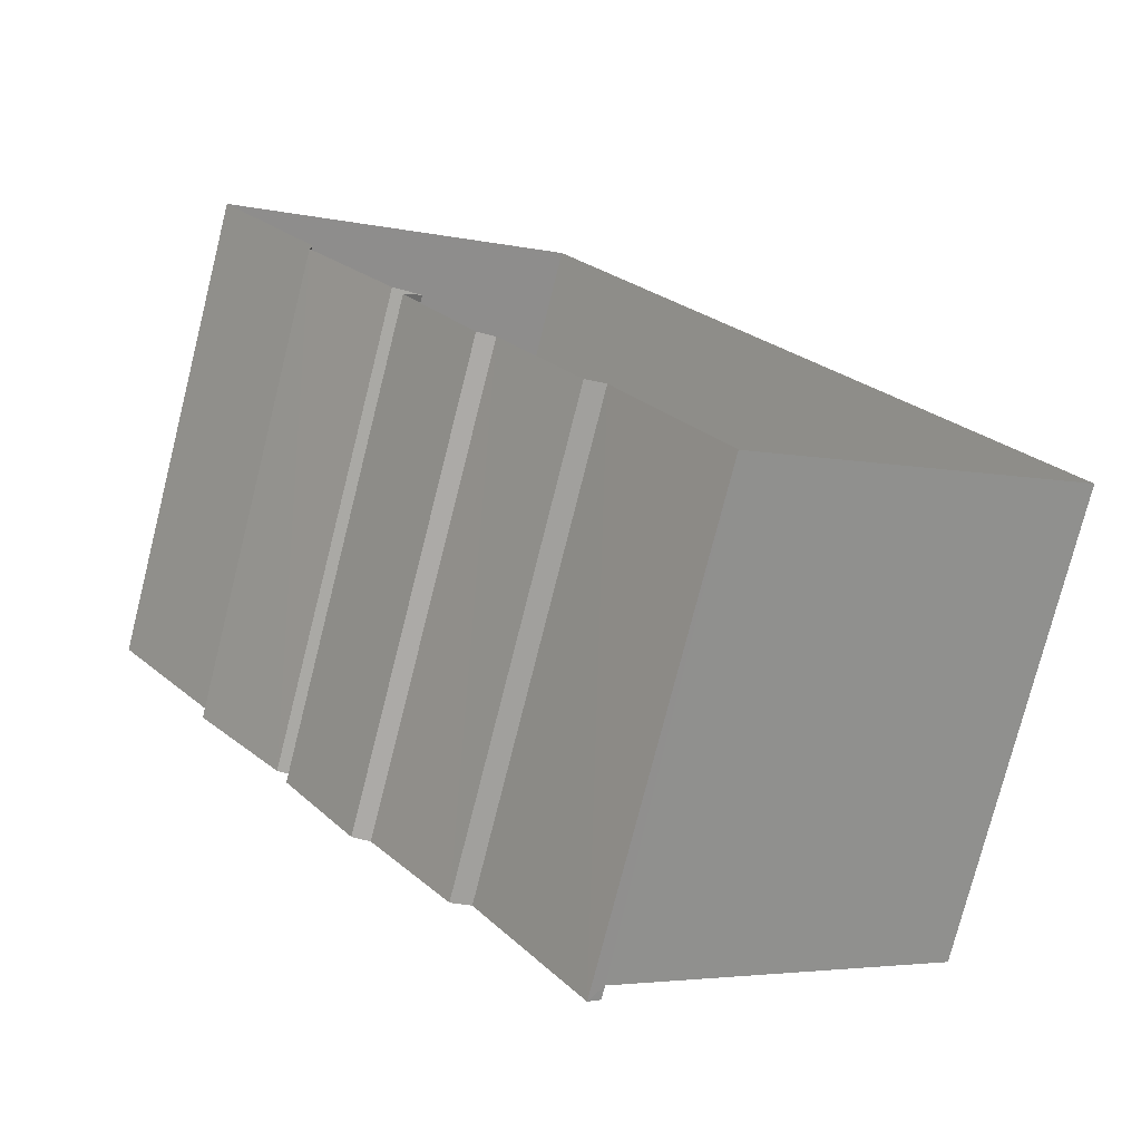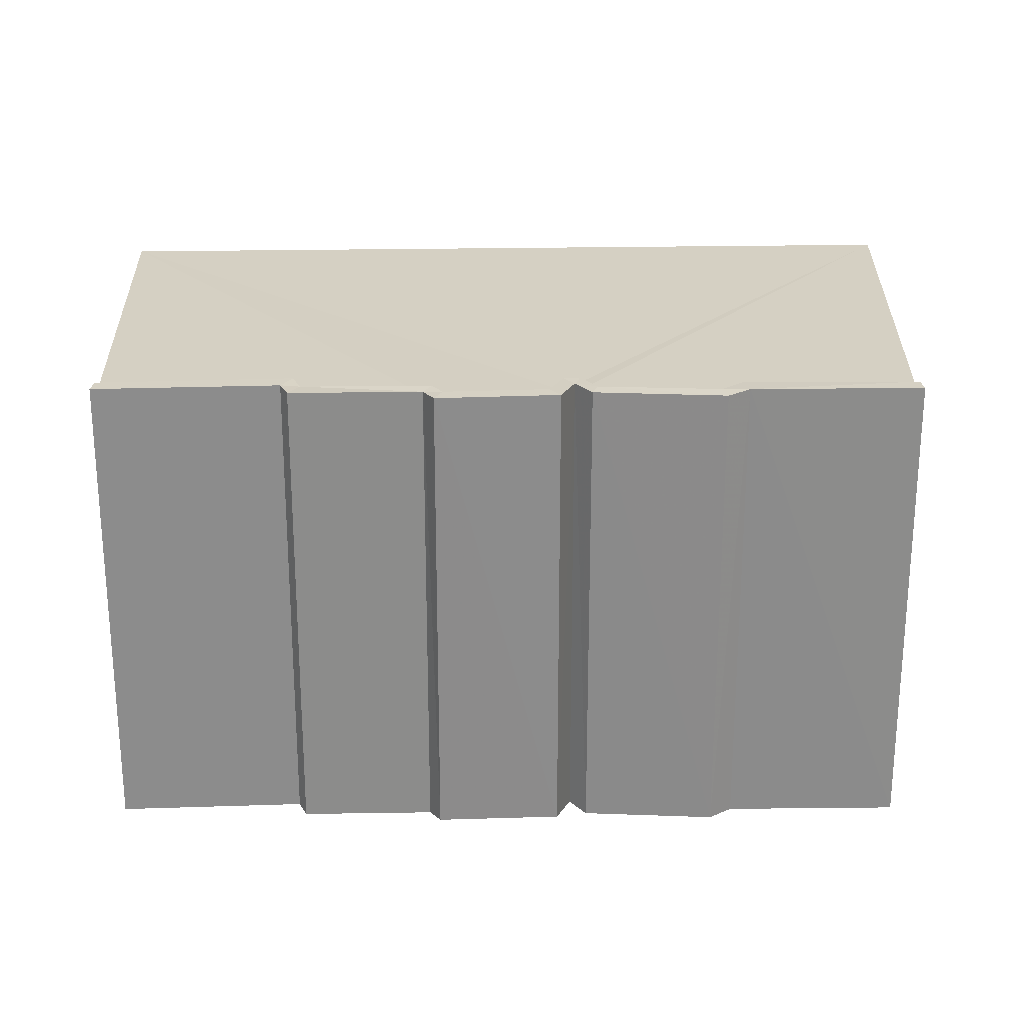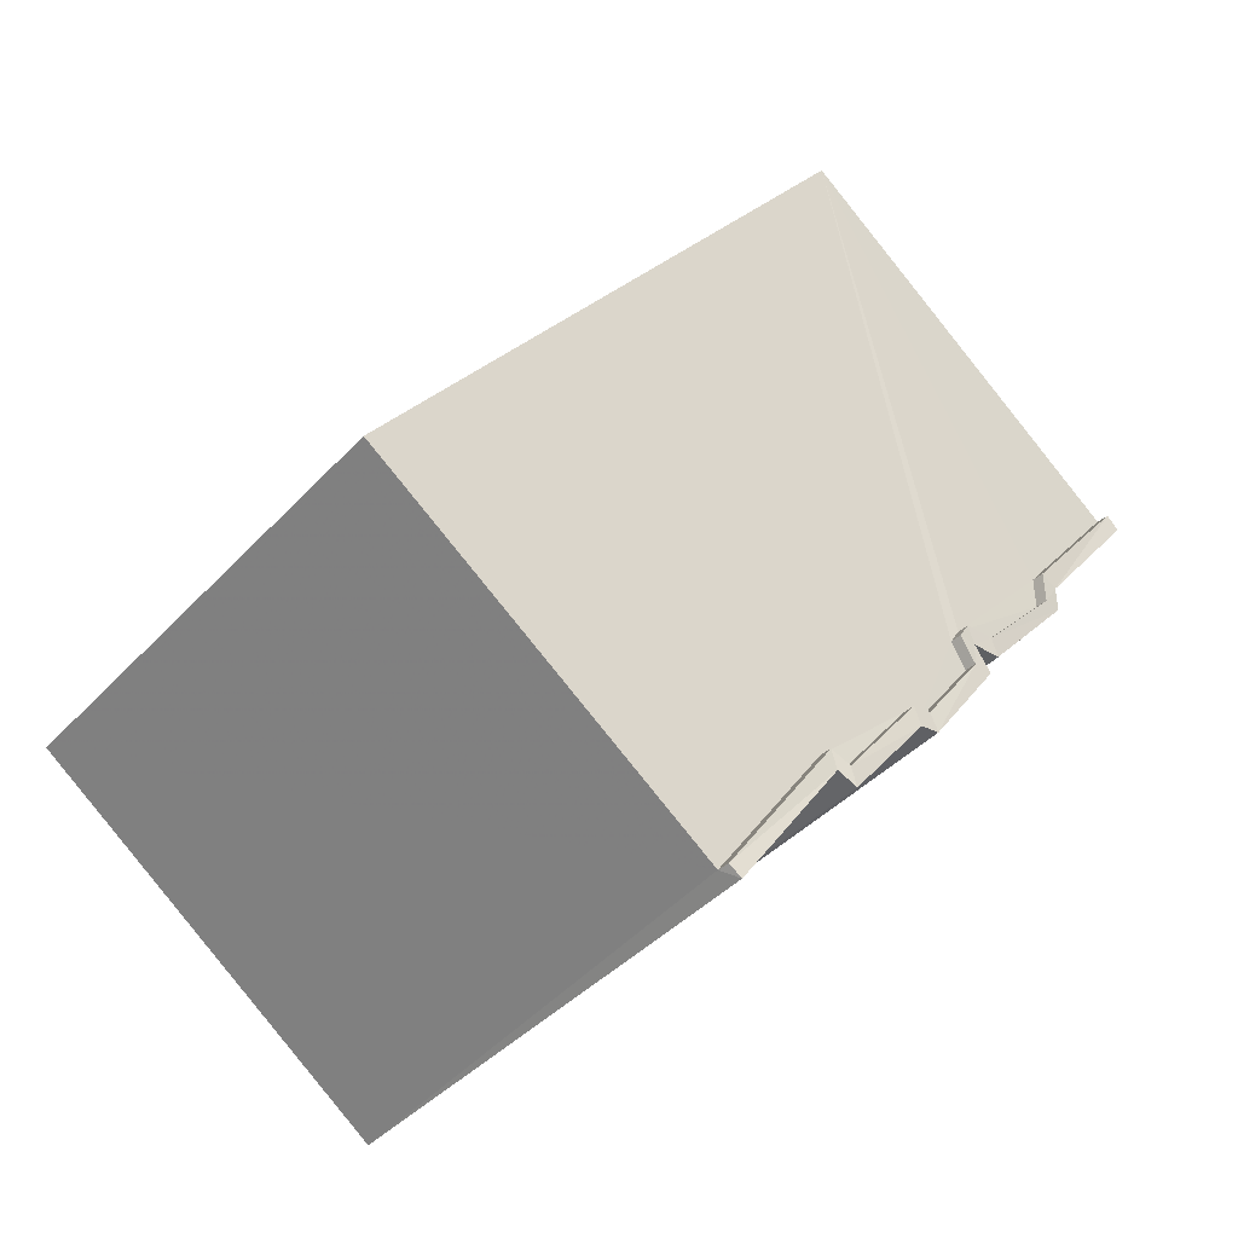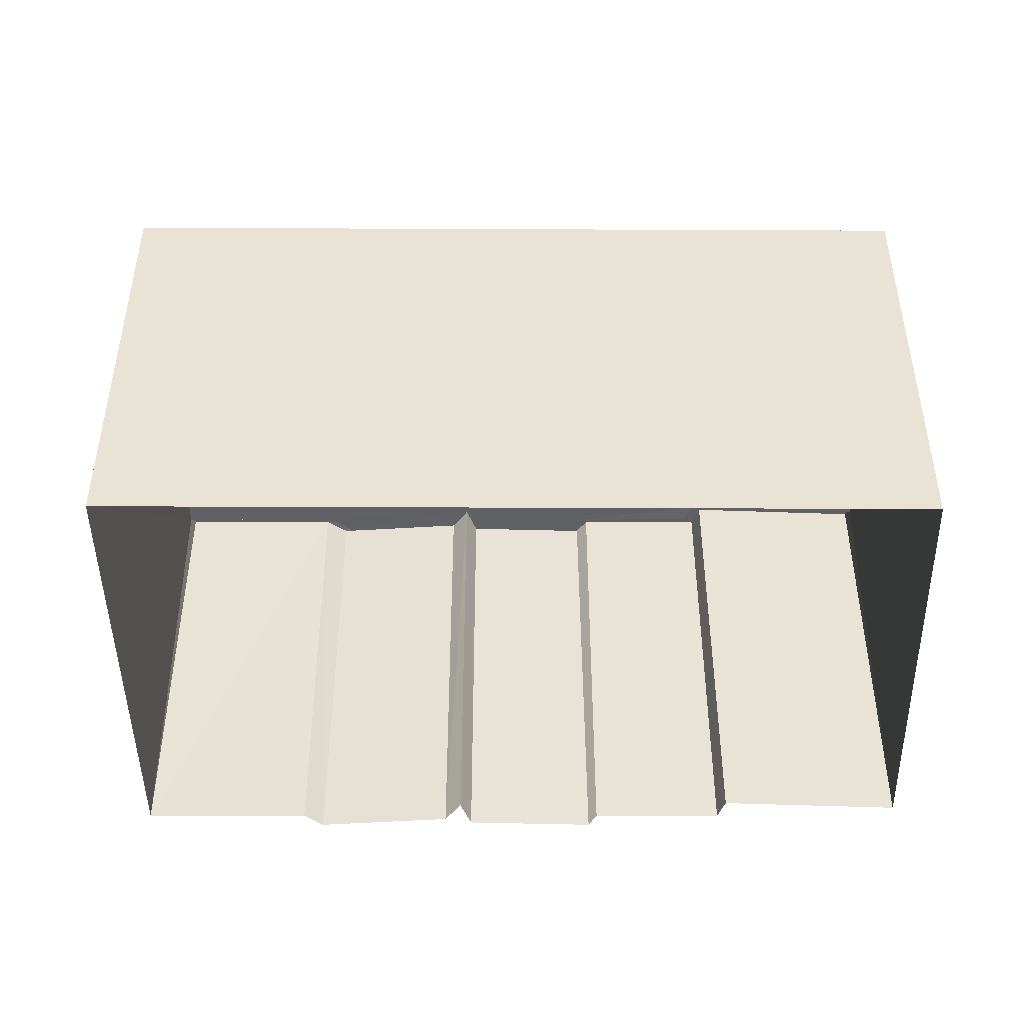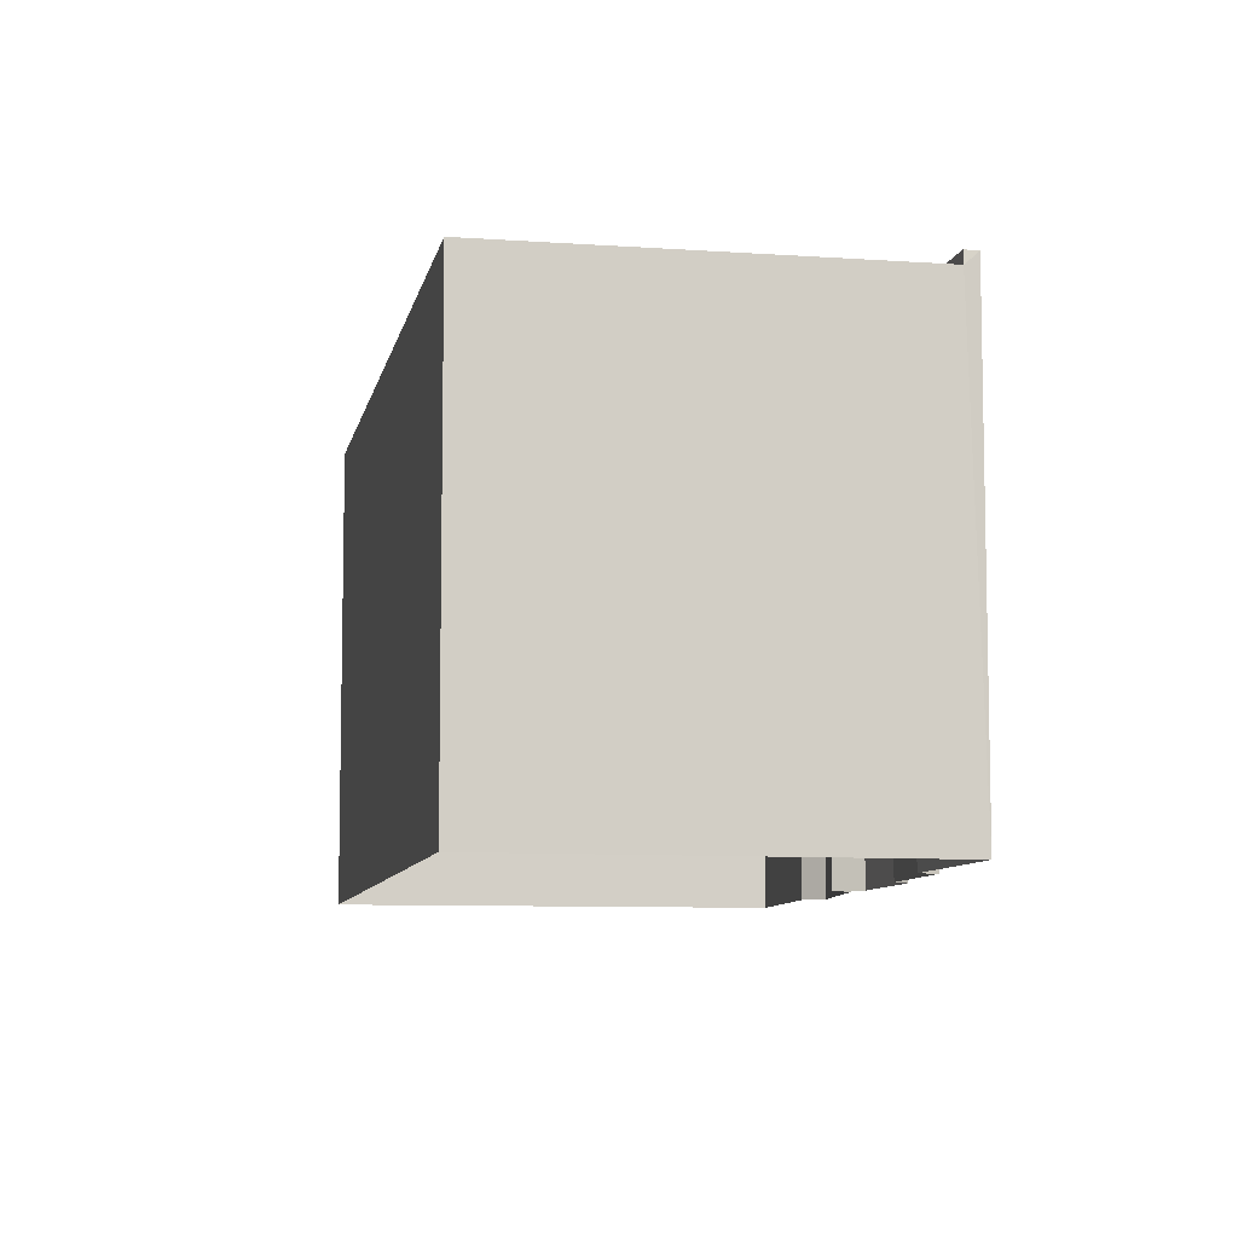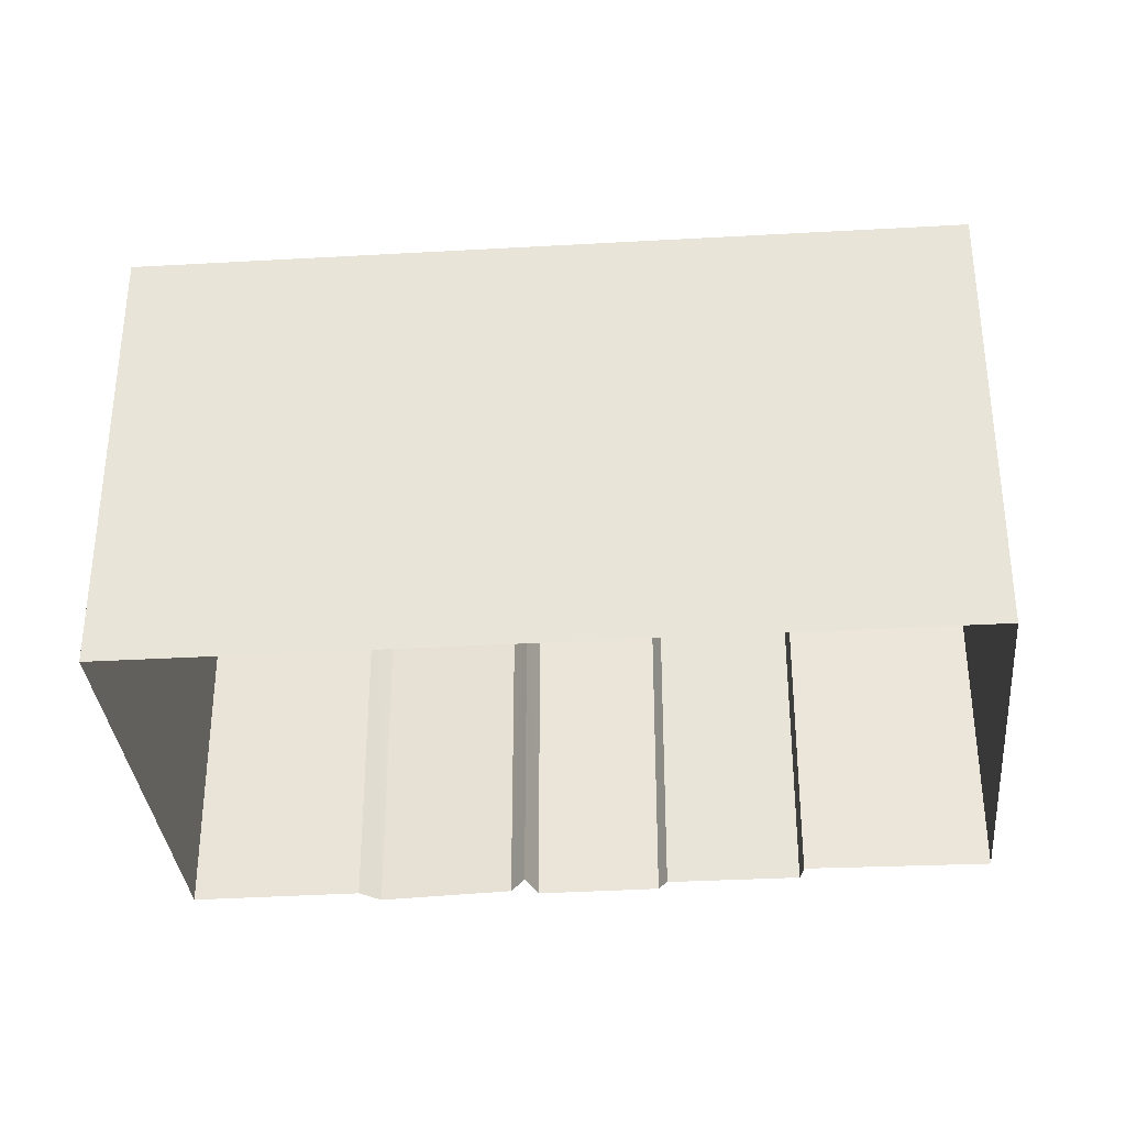
<metadata>
{"format":"obj","ext":"obj","renderer":"f3d","projection":"perspective","resolution":1024,"background":"white","views":[{"elev":-75.7,"azim":165.9,"up":"+Y"},{"elev":26.1,"azim":51.9,"up":"+Z"},{"elev":-41.3,"azim":-38.2,"up":"+Y"},{"elev":-48.8,"azim":-126.8,"up":"+Z"},{"elev":-8.5,"azim":-47.4,"up":"+Z"},{"elev":-35.7,"azim":-122.3,"up":"+Z"}]}
</metadata>
<code>
v 1.198e+05 7.863e+05 21.43
v 1.198e+05 7.863e+05 21.43
v 1.198e+05 7.863e+05 21.43
v 1.198e+05 7.863e+05 21.43
v 1.198e+05 7.863e+05 21.43
v 1.198e+05 7.863e+05 21.43
v 1.198e+05 7.863e+05 21.43
v 1.198e+05 7.863e+05 21.44
v 1.198e+05 7.863e+05 21.43
v 1.198e+05 7.863e+05 21.43
v 1.198e+05 7.863e+05 21.43
v 1.198e+05 7.863e+05 21.43
v 1.198e+05 7.863e+05 21.43
v 1.198e+05 7.863e+05 30.65
v 1.198e+05 7.863e+05 30.65
v 1.198e+05 7.863e+05 30.65
v 1.198e+05 7.863e+05 30.65
v 1.198e+05 7.863e+05 30.65
v 1.198e+05 7.863e+05 30.65
v 1.198e+05 7.863e+05 30.65
v 1.198e+05 7.863e+05 30.65
v 1.198e+05 7.863e+05 30.66
v 1.198e+05 7.863e+05 30.65
v 1.198e+05 7.863e+05 30.65
v 1.198e+05 7.863e+05 30.65
v 1.198e+05 7.863e+05 30.65
v 1.198e+05 7.863e+05 30.65
v 1.198e+05 7.863e+05 30.9
v 1.198e+05 7.863e+05 30.9
v 1.198e+05 7.863e+05 30.9
v 1.198e+05 7.863e+05 30.9
v 1.198e+05 7.863e+05 30.9
v 1.198e+05 7.863e+05 30.9
v 1.198e+05 7.863e+05 30.9
v 1.198e+05 7.863e+05 30.9
v 1.198e+05 7.863e+05 30.9
v 1.198e+05 7.863e+05 30.9
v 1.198e+05 7.863e+05 30.9
v 1.198e+05 7.863e+05 30.9
v 1.198e+05 7.863e+05 30.9
v 1.198e+05 7.863e+05 30.9
v 1.198e+05 7.863e+05 30.9
v 1.198e+05 7.863e+05 30.9
v 1.198e+05 7.863e+05 30.9
v 1.198e+05 7.863e+05 30.9
v 1.198e+05 7.863e+05 30.9
v 1.198e+05 7.863e+05 30.9
v 1.198e+05 7.863e+05 30.9
v 1.198e+05 7.863e+05 30.9
v 1.198e+05 7.863e+05 30.9
f 1 2 3
f 4 3 5
f 6 7 4
f 8 1 4
f 9 8 10
f 4 5 11
f 12 13 10
f 7 12 4
f 4 1 3
f 12 8 4
f 12 10 8
f 14 15 16
f 17 18 15
f 19 20 21
f 21 18 22
f 23 14 16
f 24 22 25
f 26 27 24
f 19 21 27
f 16 18 21
f 15 18 16
f 27 21 22
f 24 27 22
f 28 29 30
f 31 32 33
f 34 35 36
f 37 38 39
f 40 33 37
f 31 41 32
f 28 30 41
f 36 42 43
f 44 29 45
f 42 44 43
f 46 34 36
f 37 39 47
f 48 41 49
f 40 37 47
f 31 33 40
f 41 31 49
f 50 44 45
f 43 44 50
f 46 36 43
f 28 41 48
f 45 29 28
f 22 8 25
f 8 9 25
f 25 35 34
f 25 9 35
f 2 37 3
f 2 38 37
f 37 33 5
f 3 37 5
f 5 32 11
f 5 33 32
f 11 41 4
f 11 32 41
f 41 30 6
f 4 41 6
f 6 29 7
f 6 30 29
f 7 44 12
f 7 29 44
f 12 42 13
f 12 44 42
f 13 36 10
f 13 42 36
f 10 35 9
f 10 36 35
f 22 1 8
f 22 18 1
f 39 38 17
f 18 17 1
f 1 17 2
f 17 38 2
f 47 17 15
f 47 39 17
f 47 15 14
f 40 47 14
f 31 14 23
f 31 40 14
f 49 23 16
f 49 31 23
f 48 16 21
f 48 49 16
f 48 21 20
f 28 48 20
f 45 20 19
f 45 28 20
f 50 19 27
f 50 45 19
f 43 27 26
f 43 50 27
f 46 26 24
f 46 43 26
f 34 24 25
f 34 46 24

</code>
